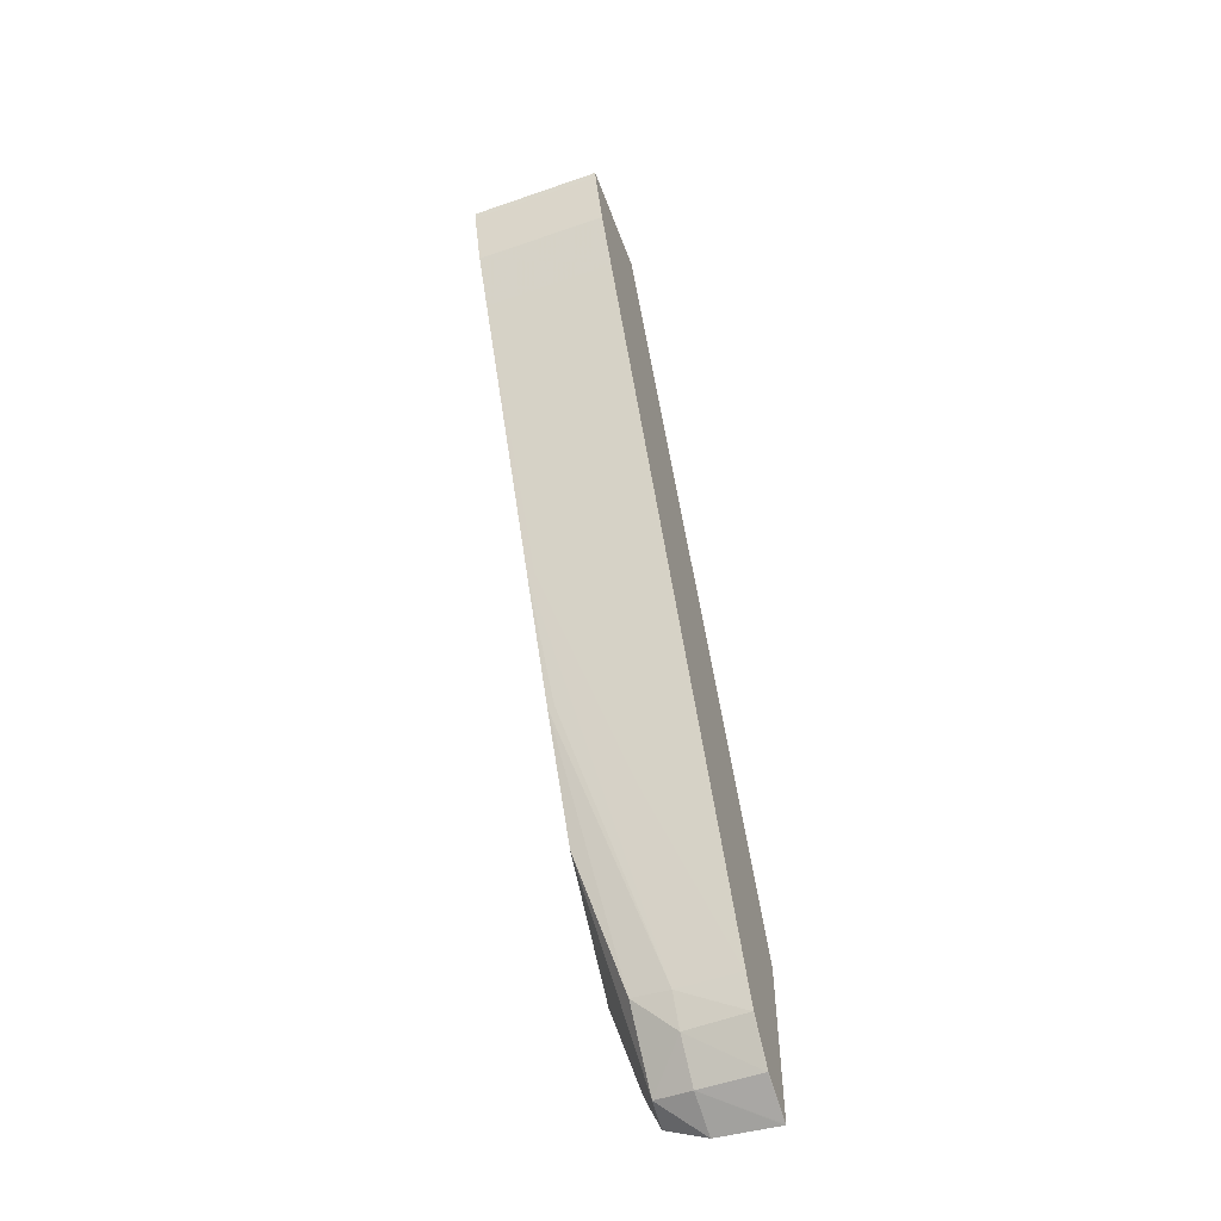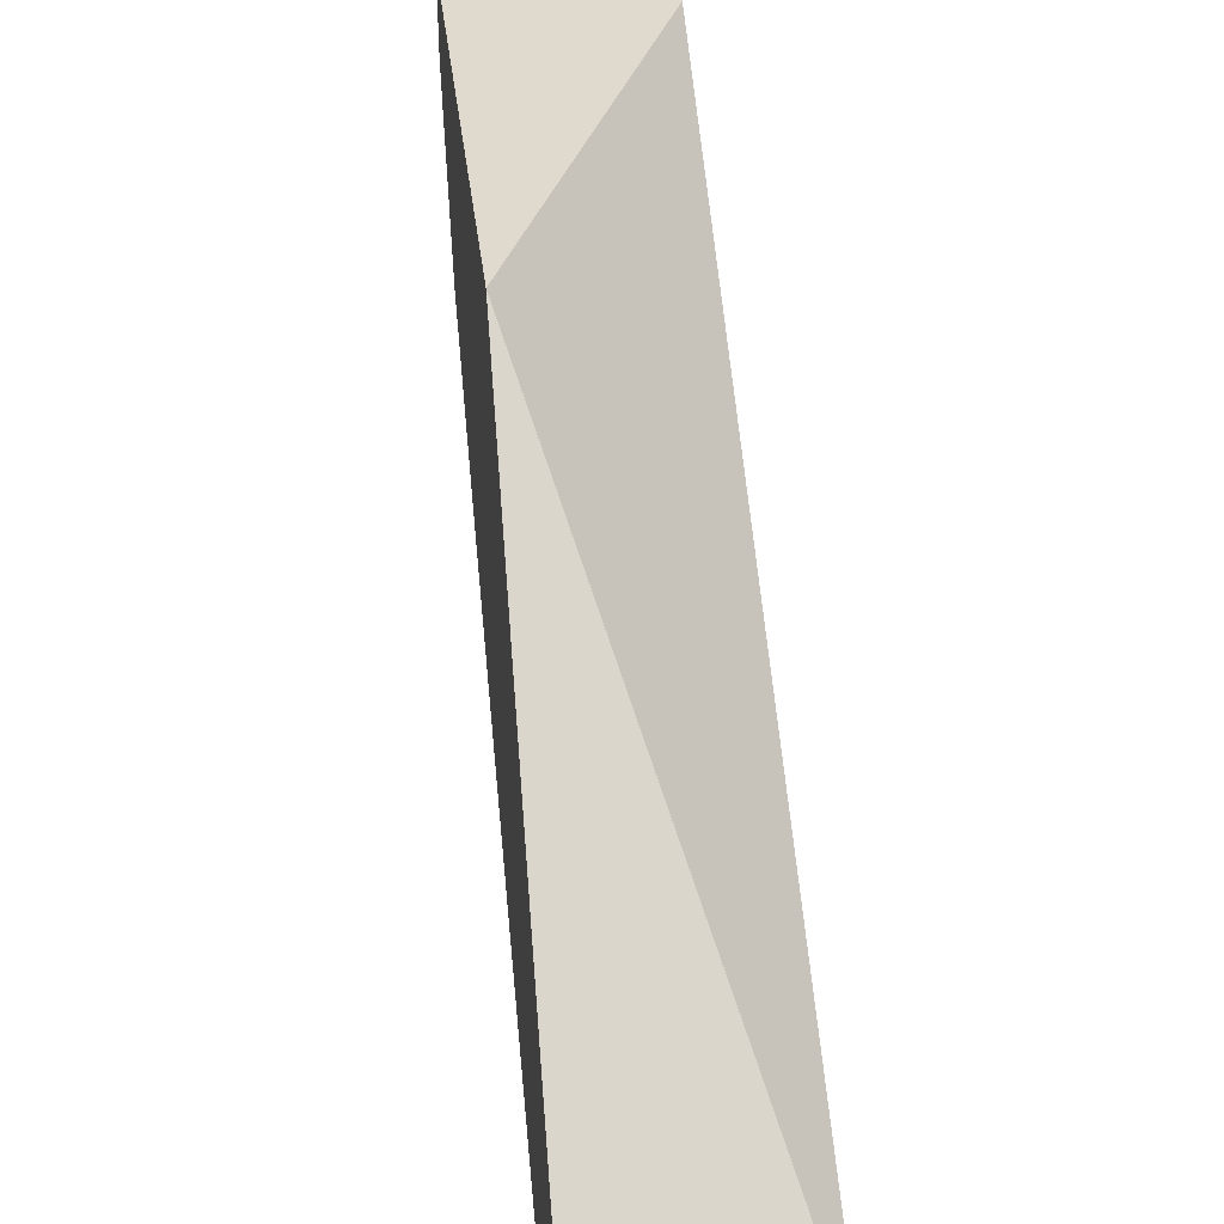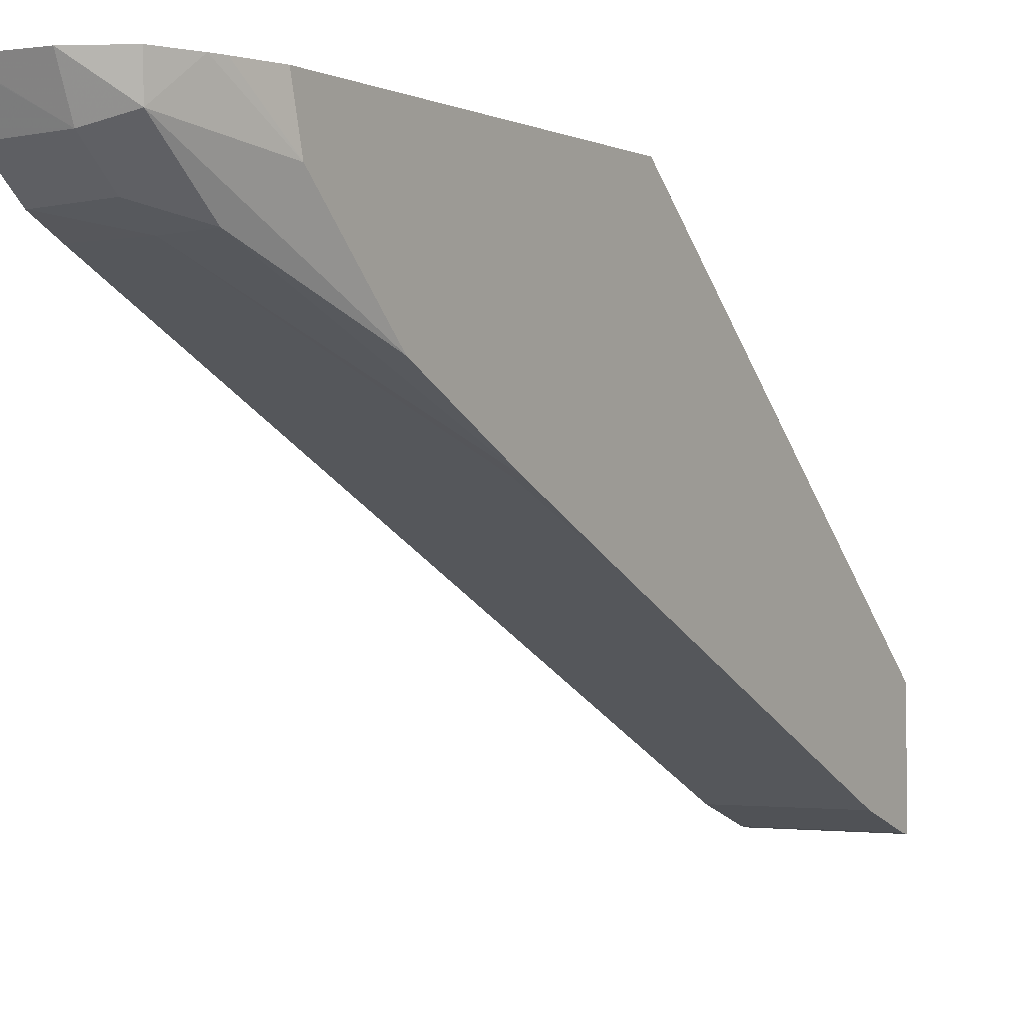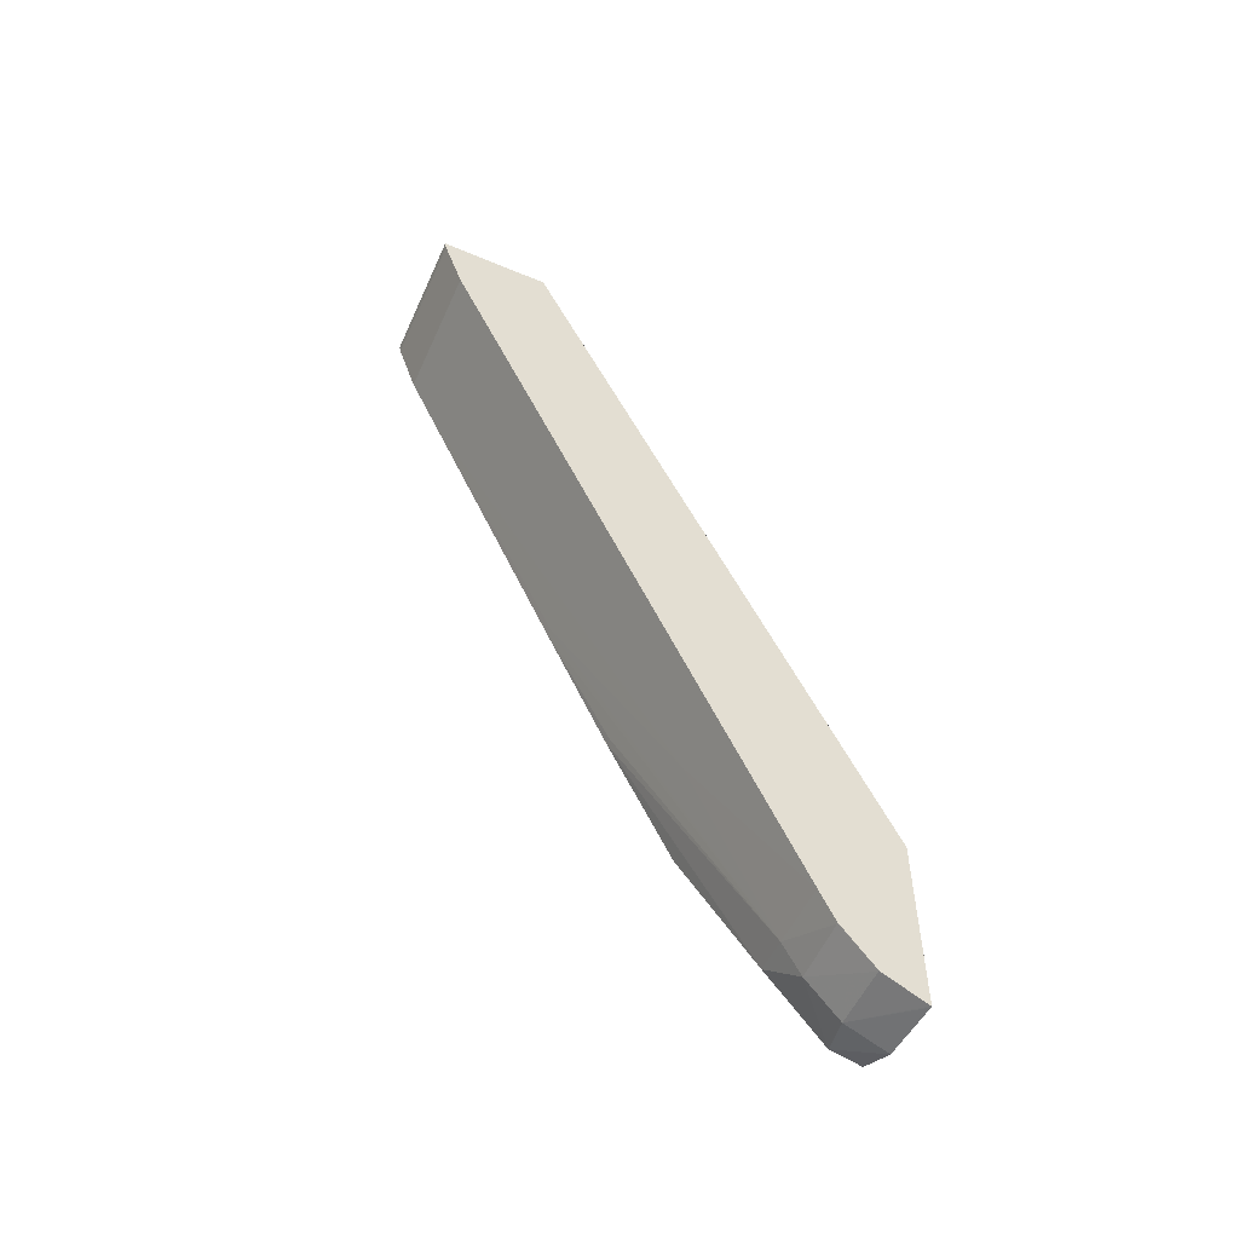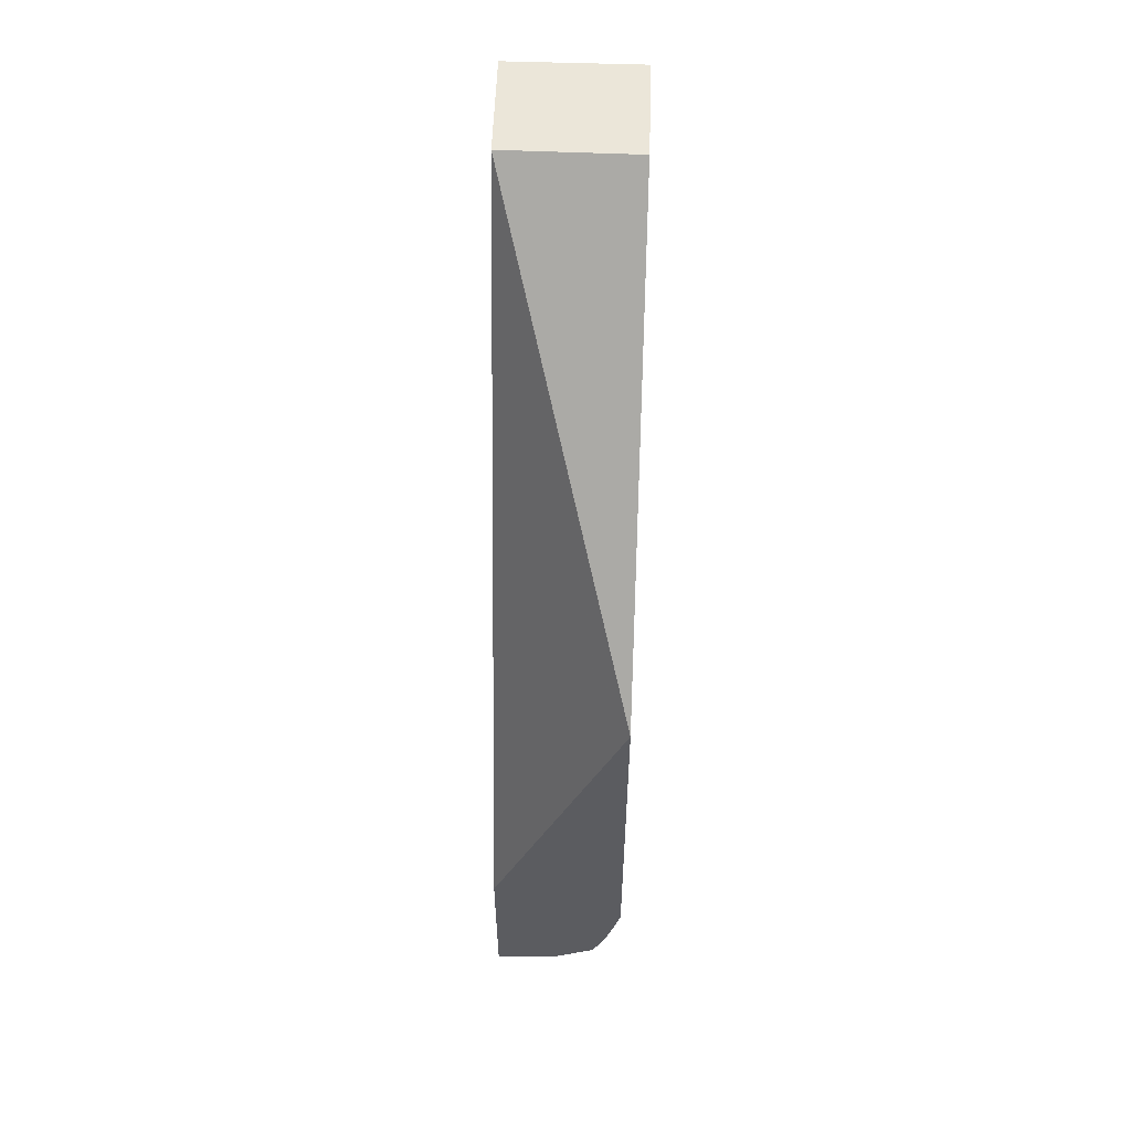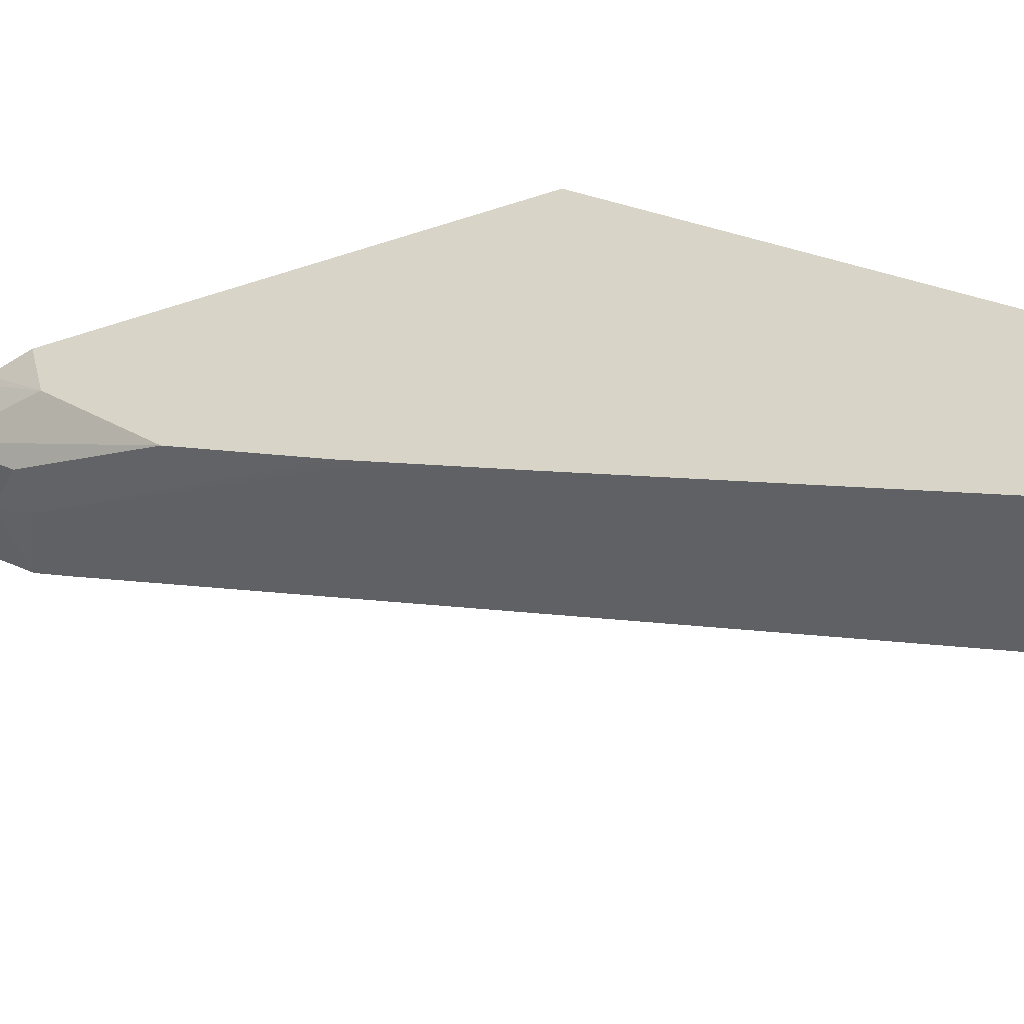
<metadata>
{"format":"obj","ext":"obj","renderer":"f3d","projection":"perspective","resolution":1024,"background":"white","views":[{"elev":-54.6,"azim":20.2,"up":"+Z"},{"elev":32.7,"azim":-5.8,"up":"+Y"},{"elev":-1.8,"azim":-148.2,"up":"+Y"},{"elev":-53.5,"azim":65.9,"up":"+Z"},{"elev":55.6,"azim":-178.0,"up":"+Z"},{"elev":-47.5,"azim":-69.4,"up":"+Y"}]}
</metadata>
<code>
v -0.1405 -0.09963 -0.1183
v -0.1329 -0.09963 -0.1183
v -0.1405 -0.09331 -0.1183
v -0.1405 -0.09955 -0.1187
v -0.1329 -0.09338 -0.1183
v -0.1329 -0.09955 -0.1187
v -0.1405 -0.07382 -0.1402
v -0.1329 -0.09845 -0.1219
v -0.1405 -0.09843 -0.1219
v -0.1329 -0.07382 -0.1589
v -0.1405 -0.07382 -0.1624
v -0.1329 -0.09843 -0.1219
v -0.1405 -0.09694 -0.1251
v -0.1329 -0.07382 -0.1689
v -0.1399 -0.07382 -0.1647
v -0.1405 -0.07667 -0.1617
v -0.1329 -0.09694 -0.1251
v -0.1405 -0.08921 -0.1417
v -0.1401 -0.09012 -0.1397
v -0.1365 -0.08348 -0.154
v -0.1329 -0.08579 -0.149
v -0.1329 -0.07386 -0.1689
v -0.133 -0.07382 -0.1689
v -0.1397 -0.07382 -0.1654
v -0.1387 -0.07561 -0.1672
v -0.1405 -0.08216 -0.1561
v -0.1401 -0.08921 -0.1417
v -0.1405 -0.08574 -0.149
v -0.1401 -0.08576 -0.149
v -0.1365 -0.07887 -0.1638
v -0.133 -0.07888 -0.1638
v -0.1329 -0.07888 -0.1638
v -0.1329 -0.07624 -0.1678
v -0.133 -0.07624 -0.1678
v -0.1365 -0.07611 -0.1677
v -0.1365 -0.07382 -0.1686
v -0.1389 -0.07382 -0.1674
v -0.1365 -0.07789 -0.1656
v -0.1387 -0.07872 -0.1635
v -0.133 -0.07802 -0.1656
v -0.1329 -0.07802 -0.1656
v -0.1329 -0.07627 -0.1677
f 1 2 5
f 1 5 3
f 1 3 7
f 1 7 11
f 1 11 16
f 1 16 26
f 1 26 28
f 1 28 18
f 1 18 13
f 1 13 9
f 1 9 4
f 1 4 6
f 1 6 2
f 2 6 8
f 2 8 12
f 2 12 17
f 2 17 21
f 2 21 32
f 2 32 41
f 2 41 42
f 2 42 33
f 2 33 22
f 2 22 14
f 2 14 10
f 2 10 5
f 3 5 7
f 4 8 6
f 4 9 8
f 5 10 7
f 7 10 14
f 7 14 23
f 7 23 36
f 7 36 37
f 7 37 24
f 7 24 15
f 7 15 11
f 8 9 12
f 9 13 17
f 9 17 12
f 11 15 16
f 13 18 19
f 13 19 20
f 13 20 21
f 13 21 17
f 14 22 23
f 15 24 16
f 16 24 25
f 16 25 26
f 18 27 19
f 18 28 29
f 18 29 30
f 18 30 27
f 19 27 20
f 20 30 31
f 20 31 21
f 20 27 30
f 21 31 32
f 22 33 34
f 22 34 35
f 22 35 23
f 23 35 36
f 24 37 25
f 25 37 36
f 25 36 35
f 25 35 38
f 25 38 39
f 25 39 26
f 26 39 28
f 28 39 30
f 28 30 29
f 30 39 38
f 30 38 40
f 30 40 31
f 31 40 41
f 31 41 32
f 33 42 34
f 34 42 40
f 34 40 38
f 34 38 35
f 40 42 41

</code>
